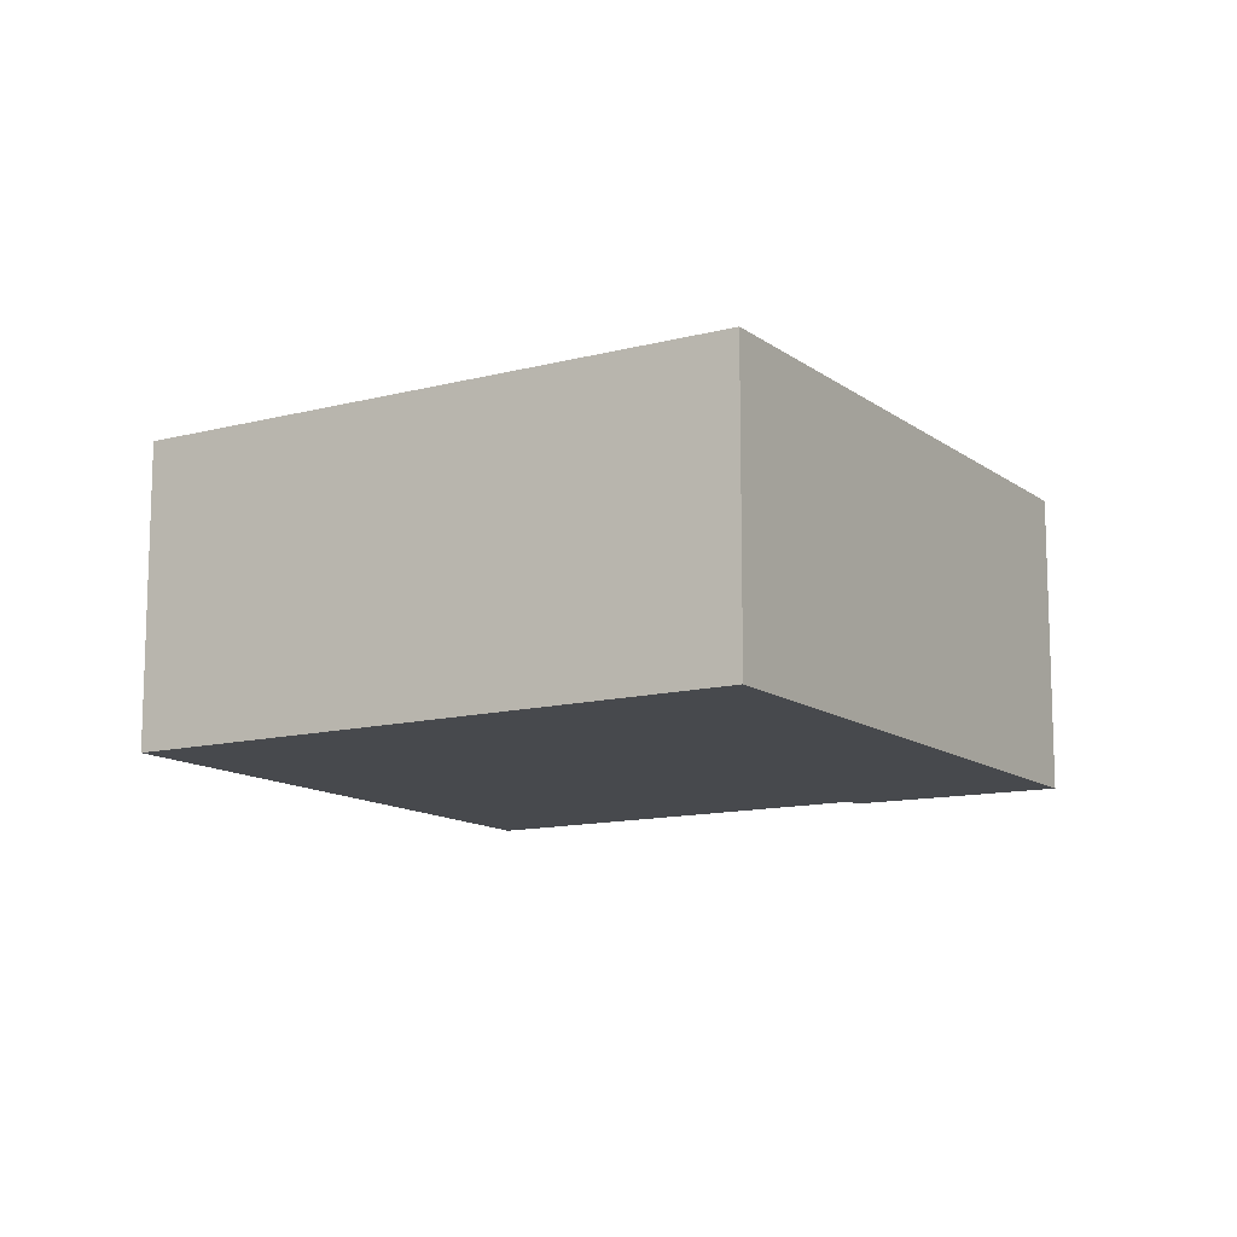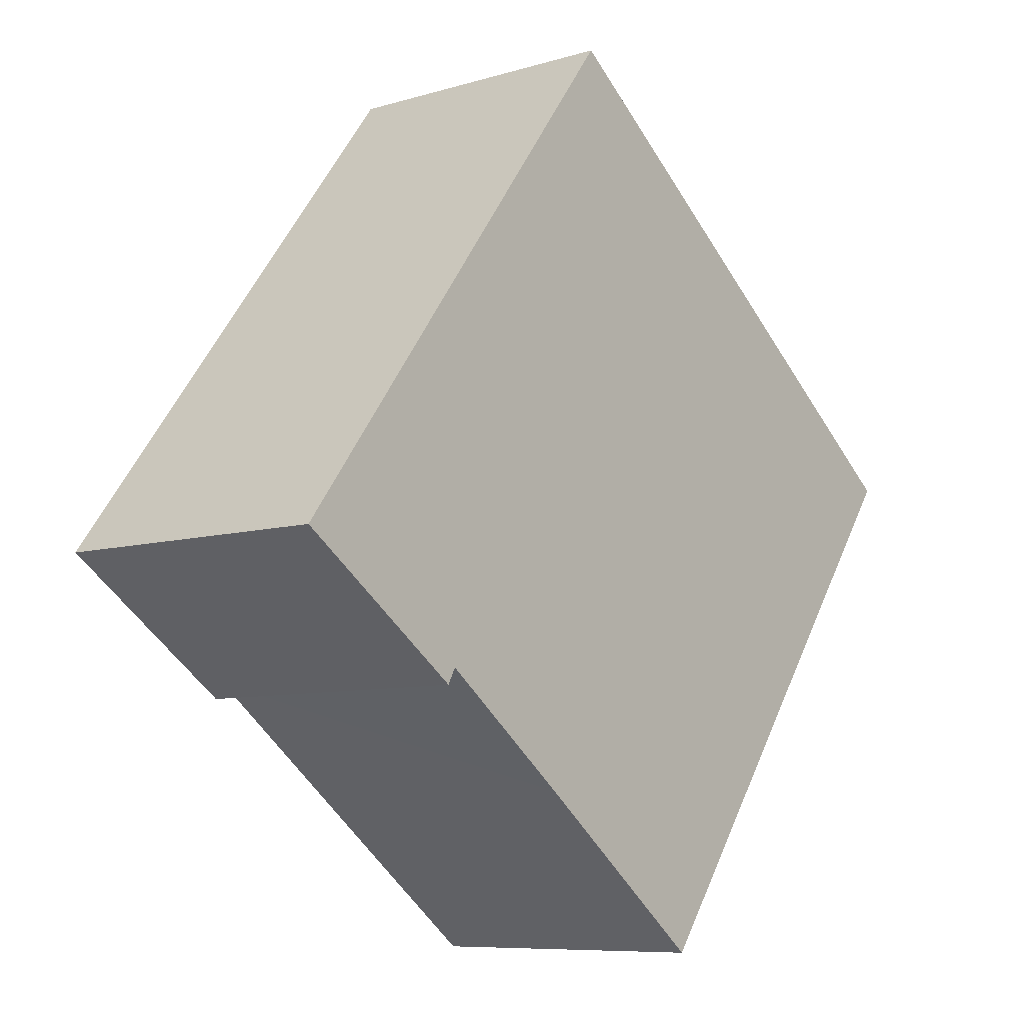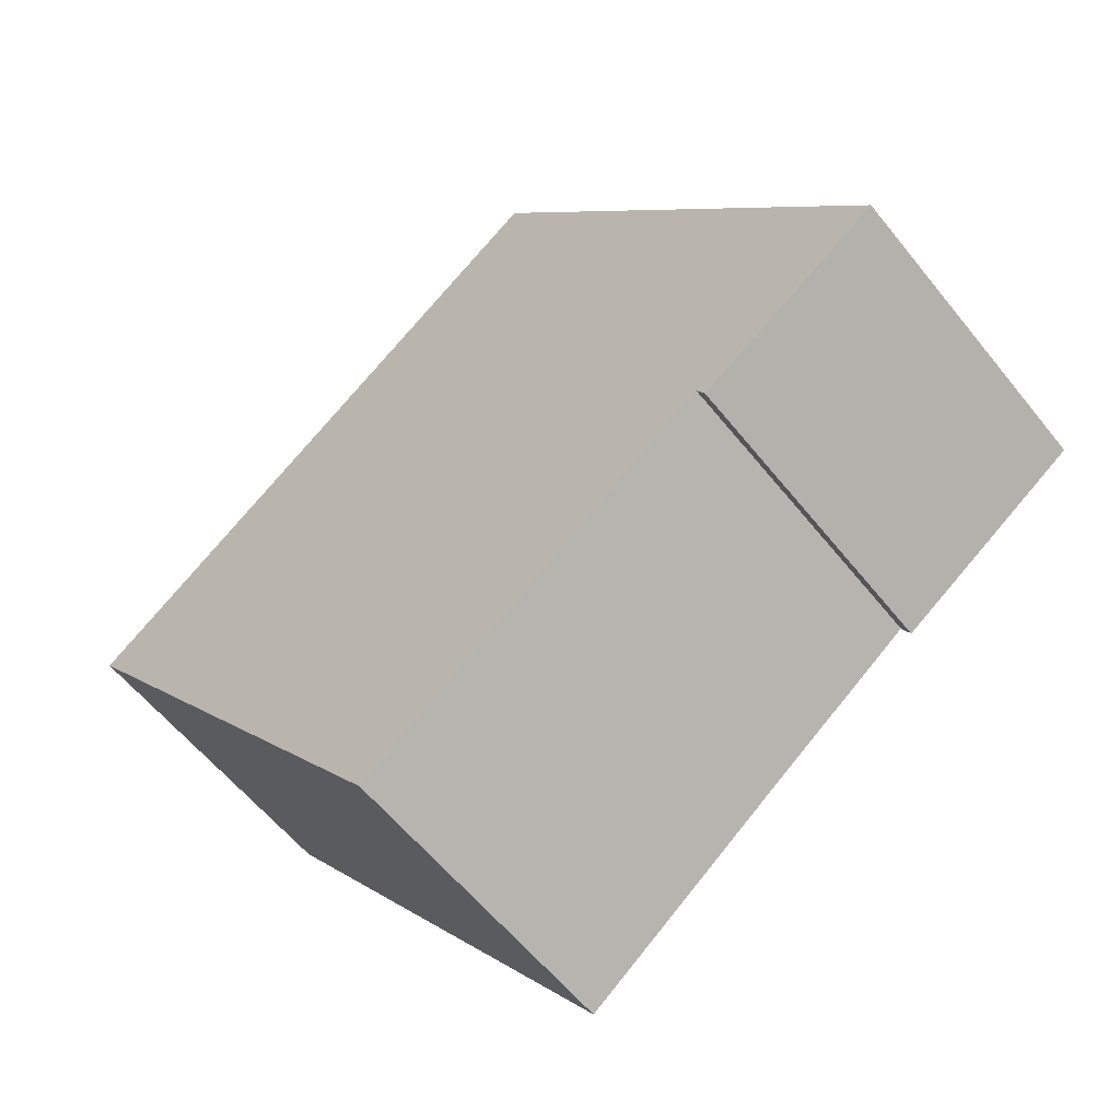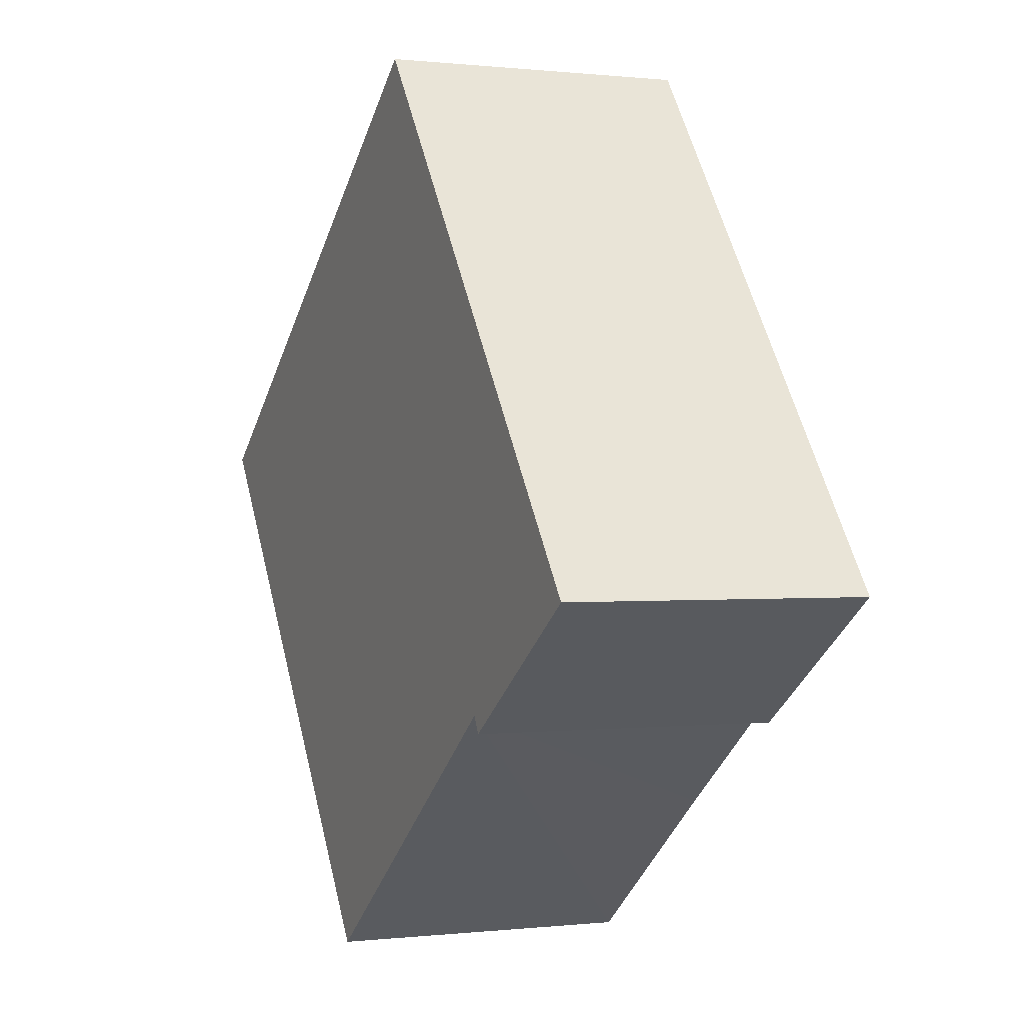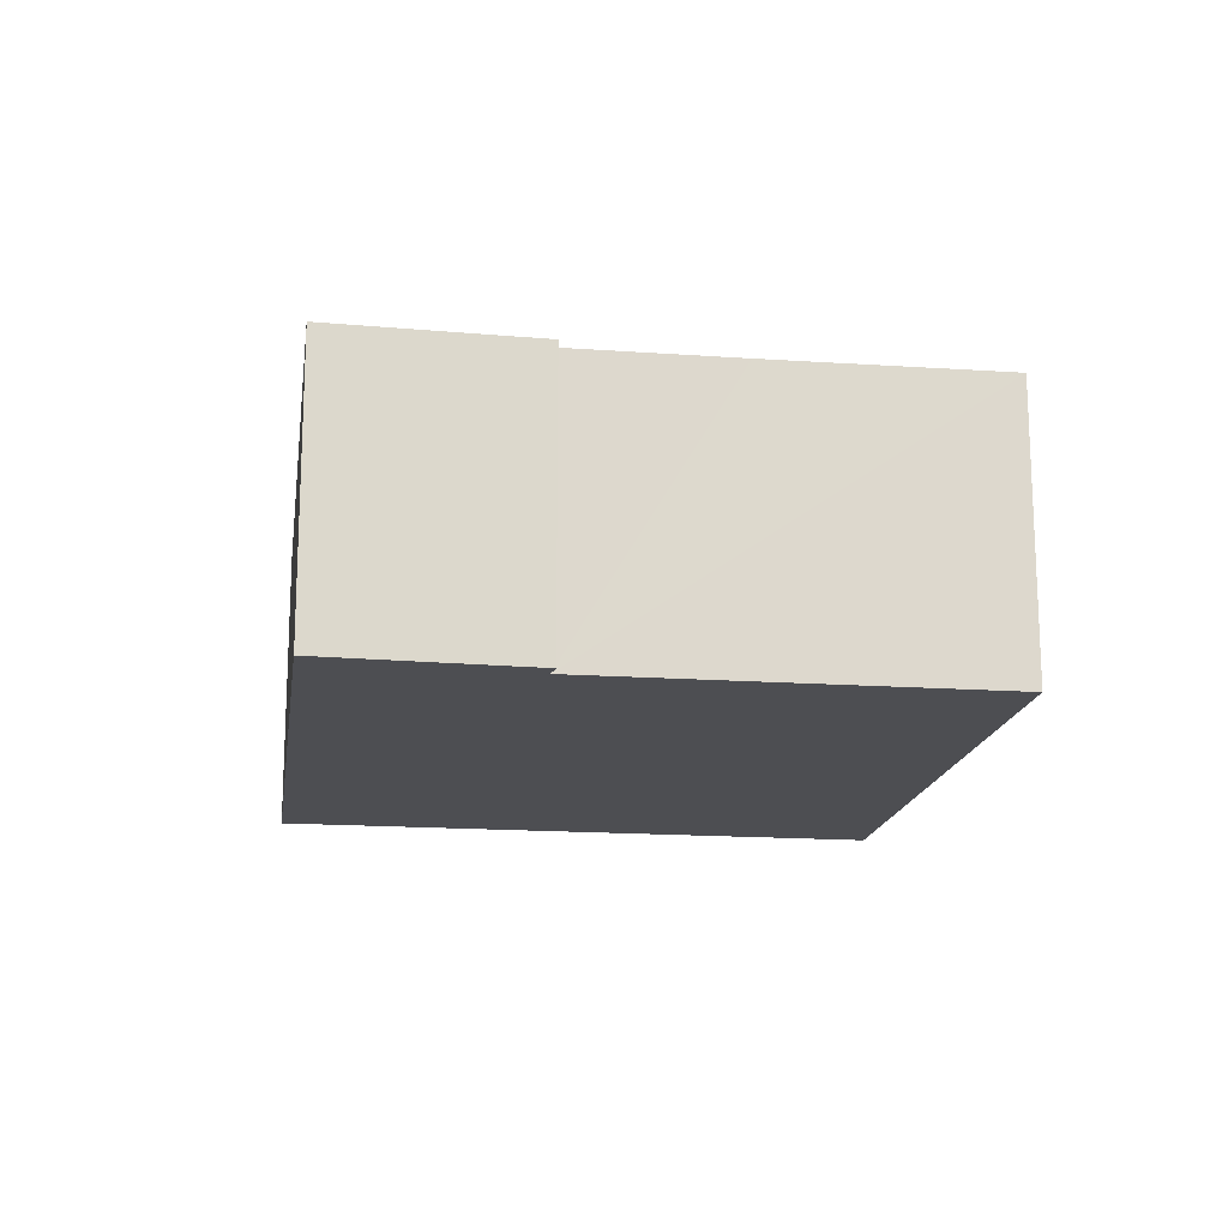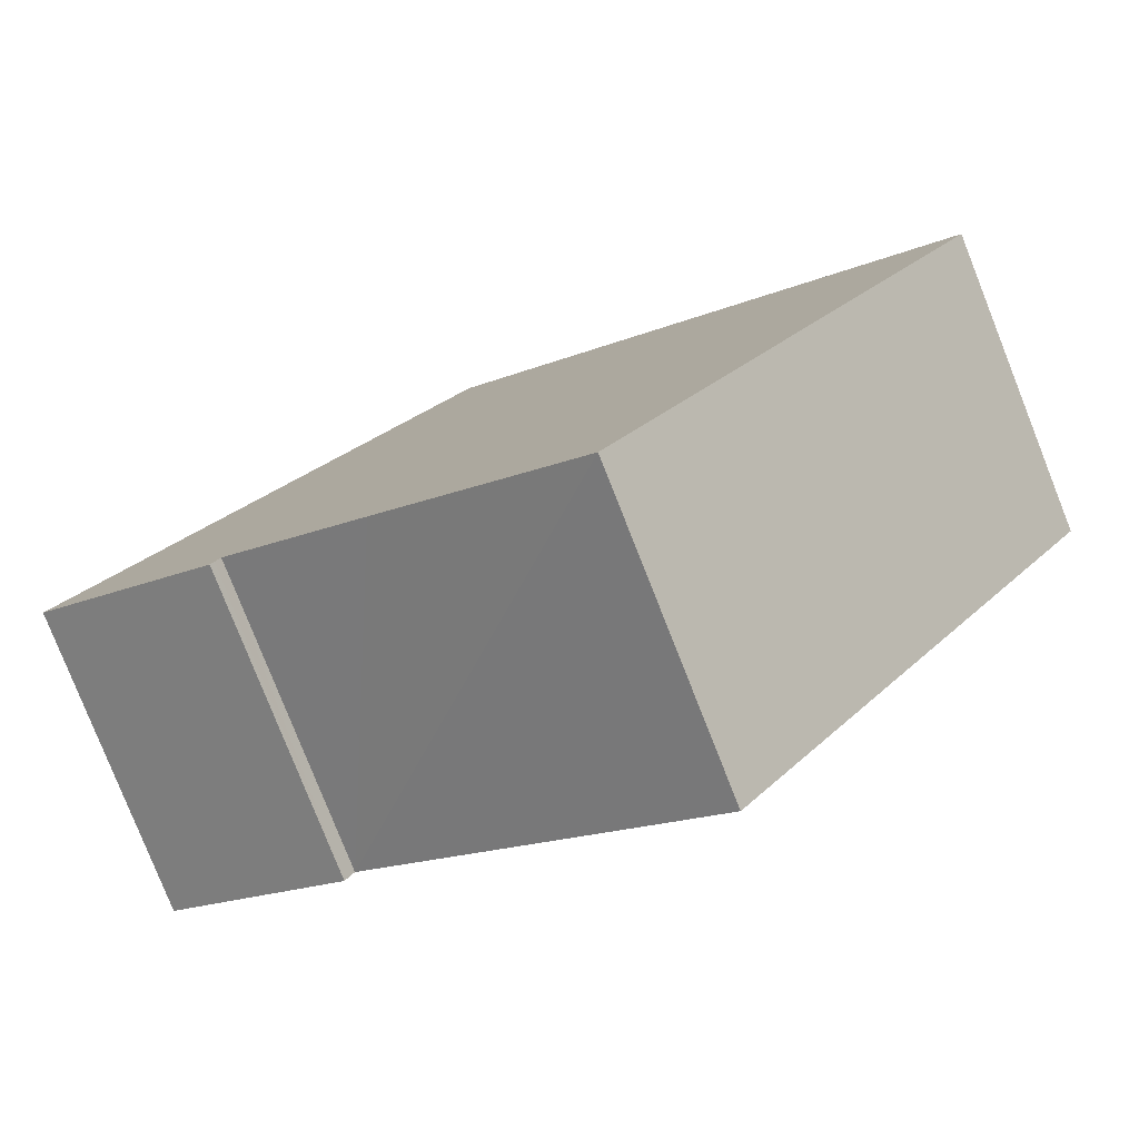
<metadata>
{"format":"obj","ext":"obj","renderer":"f3d","projection":"perspective","resolution":1024,"background":"white","views":[{"elev":-12.4,"azim":-5.5,"up":"+Y"},{"elev":-8.2,"azim":129.7,"up":"+Z"},{"elev":-58.2,"azim":38.2,"up":"+Z"},{"elev":0.2,"azim":66.6,"up":"+Z"},{"elev":-17.1,"azim":134.9,"up":"+Y"},{"elev":-79.8,"azim":-158.4,"up":"+Z"}]}
</metadata>
<code>
v  4.3 2.544 3.267
v  0.009 2.544 -0.012
v  0 2.544 1.558e-16
v  3.116 2.544 -4.284
v  4.812 2.544 -2.98
v  4.812 2.544 2.59
v  6.028 2.544 -2.066
v  7.548 2.544 -1.025
v  6.071 2.544 -2.147
v  6.101 2.544 -2.202
v  7.631 2.544 -1.135
v  6.101 1.348e-16 -2.202
v  6.028 1.265e-16 -2.066
v  6.071 1.315e-16 -2.147
v  3.116 2.623e-16 -4.284
v  0.009 7.348e-19 -0.012
v  0 0 0
v  4.812 1.825e-16 -2.98
v  7.631 6.95e-17 -1.135
v  4.3 -2e-16 3.267
v  4.812 -1.586e-16 2.59
v  7.548 6.276e-17 -1.025
g defaultobject
f 1 2 3
f 2 1 4
f 4 1 5
f 5 1 6
f 5 6 7
f 7 6 8
f 7 8 9
f 9 8 10
f 10 8 11
f 12 9 10
f 9 12 7
f 7 12 13
f 13 12 14
f 15 2 4
f 2 15 16
f 2 16 3
f 3 16 17
f 13 5 7
f 5 13 4
f 4 13 15
f 15 13 18
f 19 10 11
f 10 19 12
f 17 1 3
f 1 17 20
f 20 6 1
f 6 20 8
f 8 20 21
f 8 21 22
f 8 22 11
f 11 22 19
f 16 20 17
f 20 16 15
f 20 15 21
f 21 15 18
f 21 18 13
f 21 13 22
f 22 13 14
f 22 14 12
f 22 12 19

</code>
